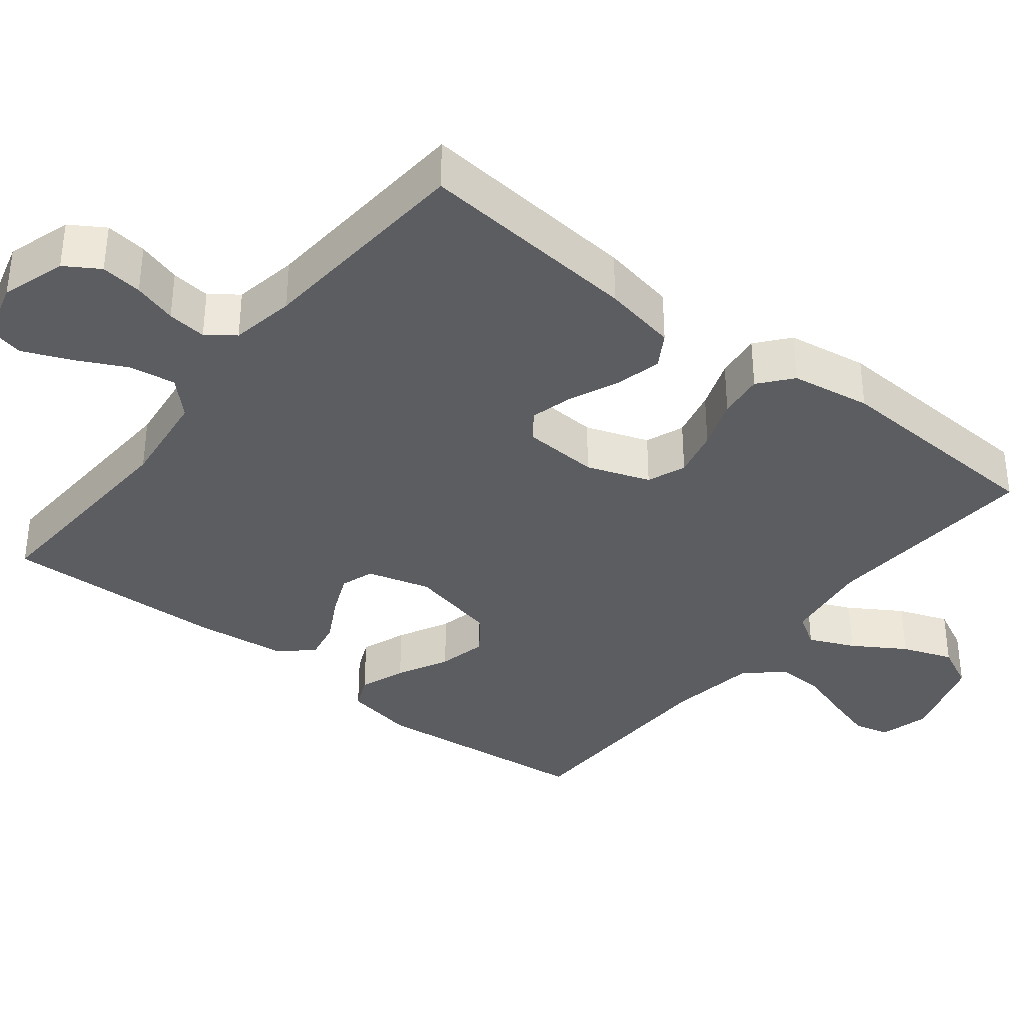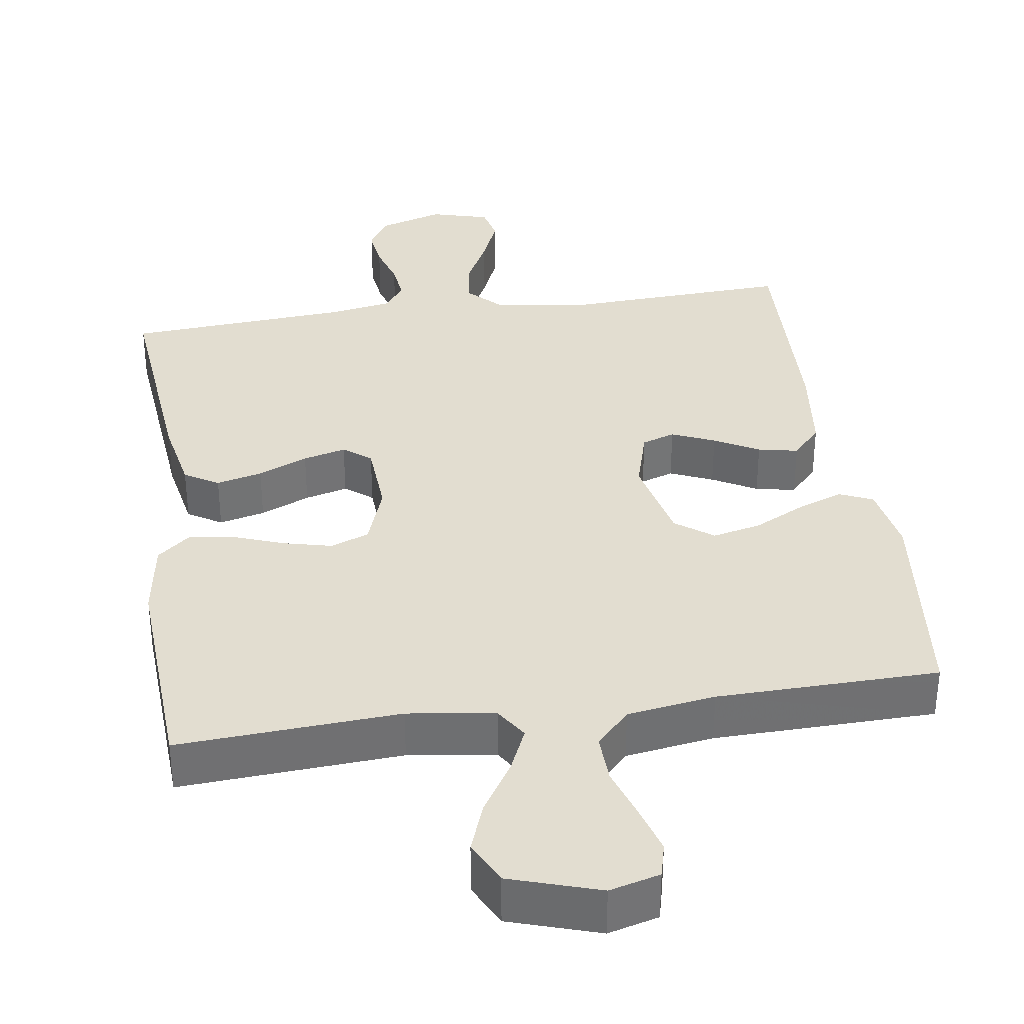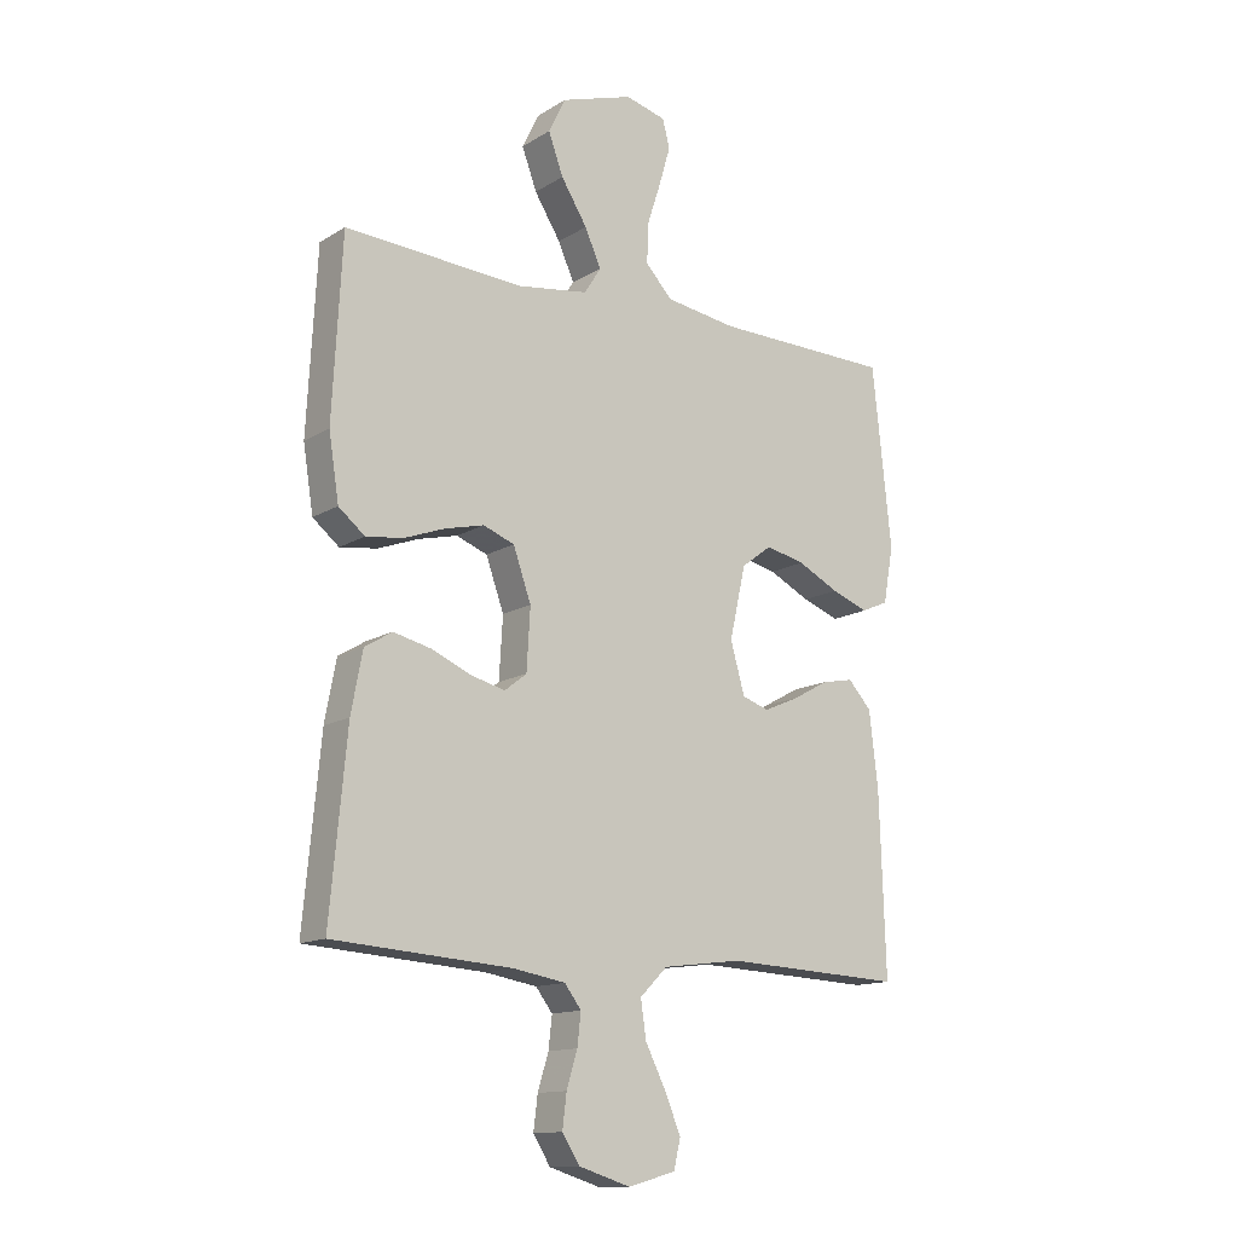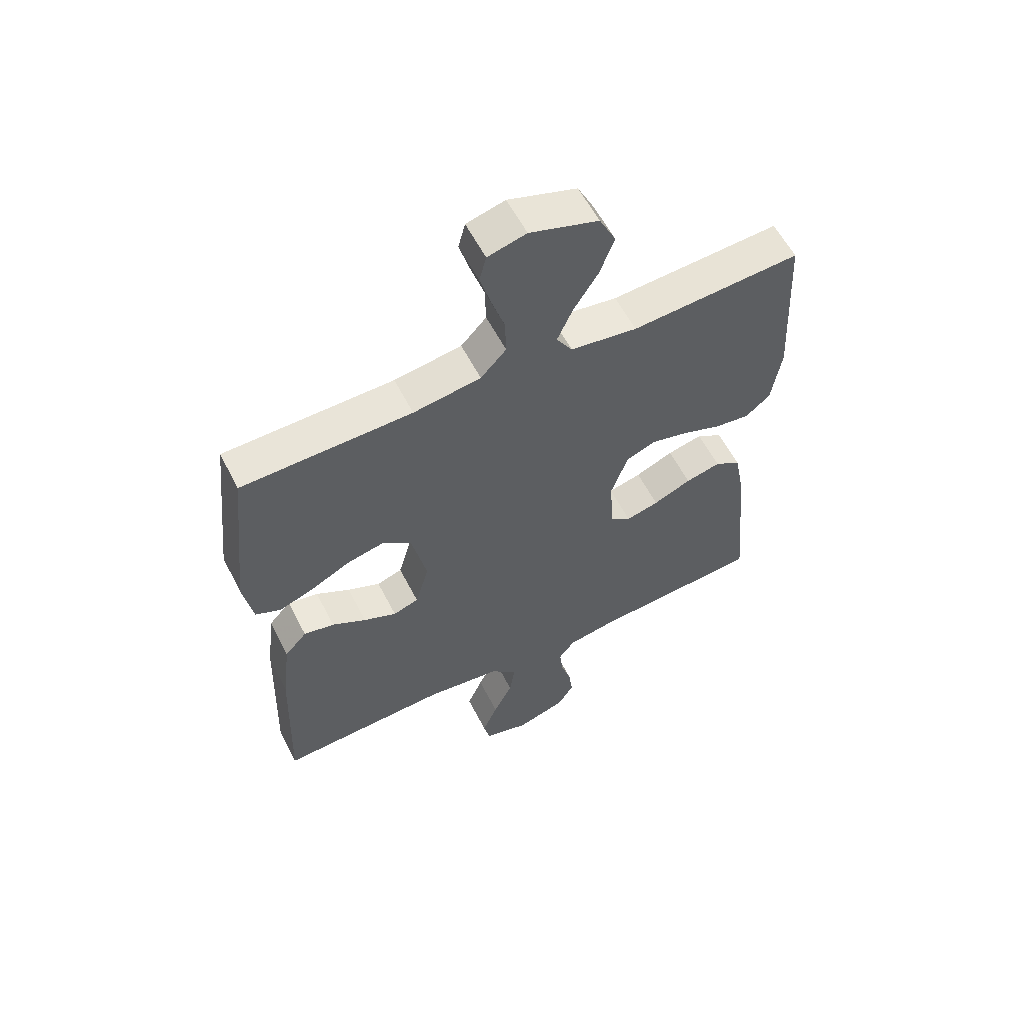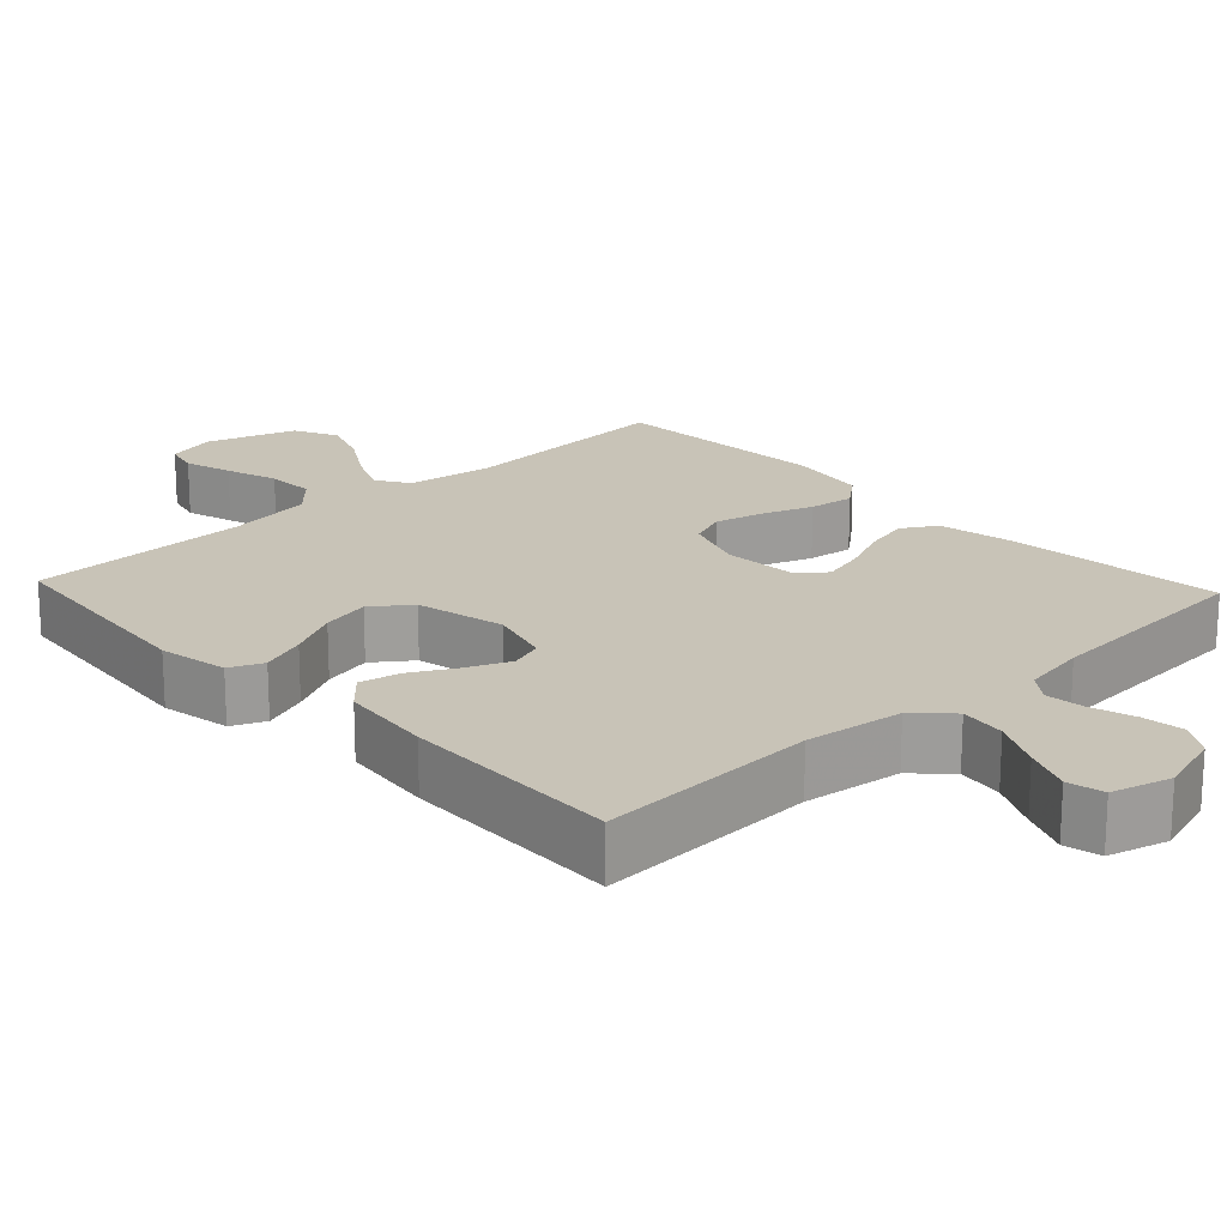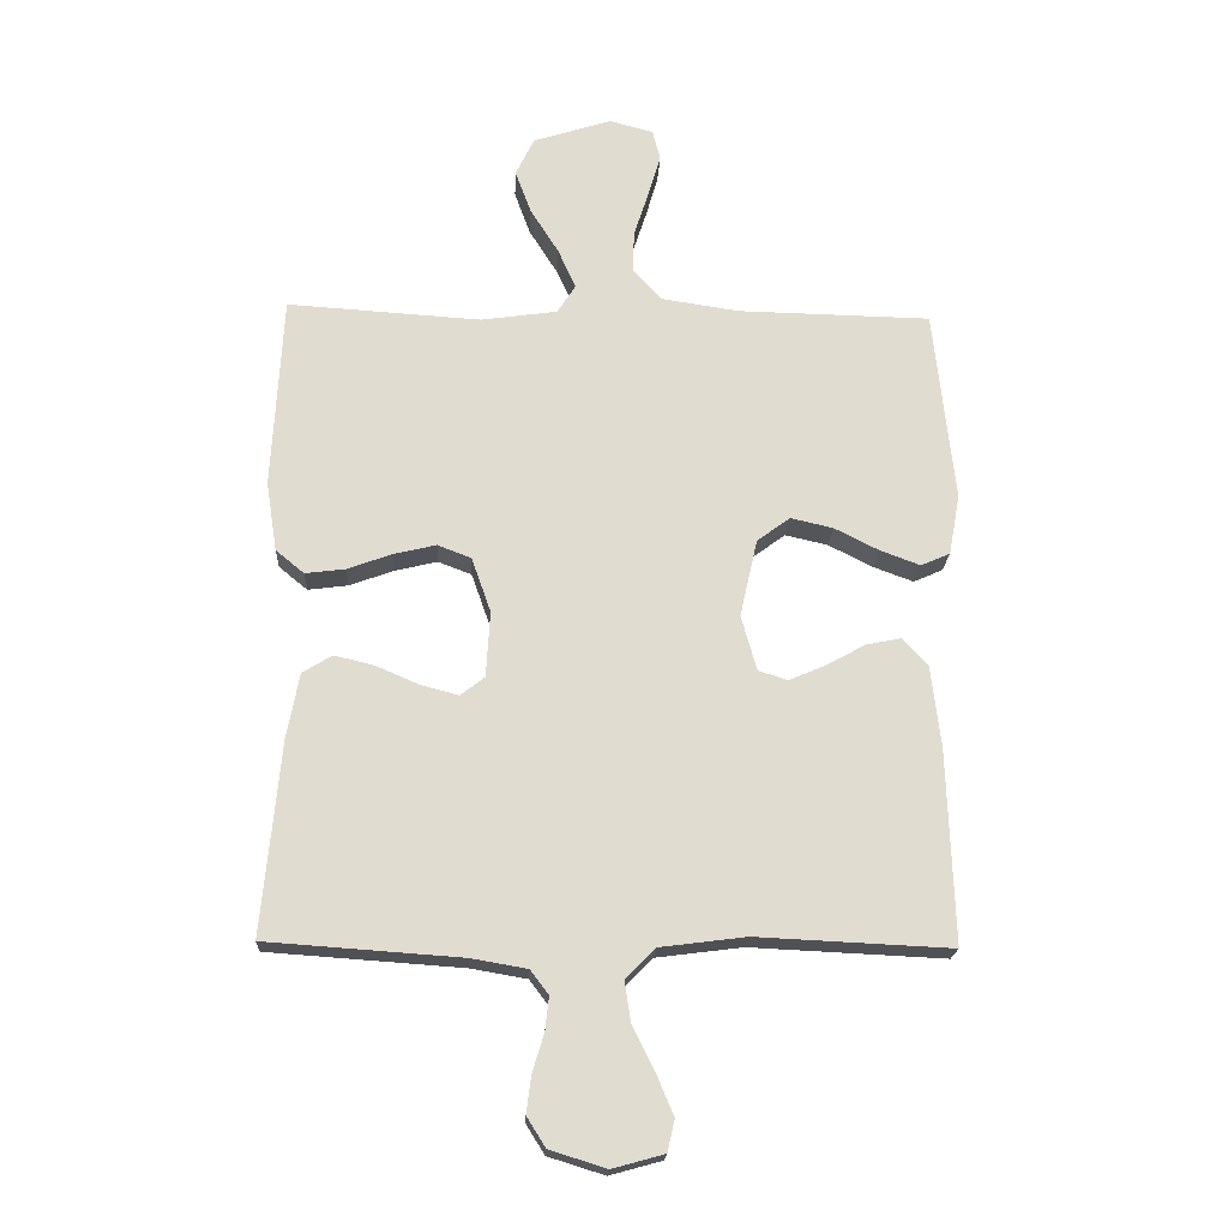
<metadata>
{"format":"obj","ext":"obj","renderer":"f3d","projection":"perspective","resolution":1024,"background":"white","views":[{"elev":-36.2,"azim":-128.4,"up":"+Y"},{"elev":35.4,"azim":-8.4,"up":"+Y"},{"elev":-13.5,"azim":-36.8,"up":"+Z"},{"elev":58.6,"azim":153.0,"up":"+Z"},{"elev":19.6,"azim":136.8,"up":"+Y"},{"elev":-19.9,"azim":-2.8,"up":"+Z"}]}
</metadata>
<code>
v -0.5 0.07 0.5
v -0.2 0.07 0.481
v -0.082 0.07 0.498
v -0.054 0.07 0.542
v -0.081 0.07 0.603
v -0.125 0.07 0.673
v -0.15 0.07 0.741
v -0.121 0.07 0.8
v 0 0.07 0.839
v 0.068 0.07 0.821
v 0.08 0.07 0.774
v 0.061 0.07 0.709
v 0.038 0.07 0.638
v 0.036 0.07 0.572
v 0.081 0.07 0.524
v 0.2 0.07 0.506
v 0.5 0.07 0.5
v 0.532 0.07 0.2
v 0.515 0.07 0.106
v 0.47 0.07 0.086
v 0.408 0.07 0.109
v 0.339 0.07 0.144
v 0.273 0.07 0.159
v 0.222 0.07 0.121
v 0.195 0.07 0
v 0.219 0.07 -0.085
v 0.264 0.07 -0.1
v 0.322 0.07 -0.075
v 0.382 0.07 -0.042
v 0.436 0.07 -0.031
v 0.475 0.07 -0.074
v 0.49 0.07 -0.2
v 0.5 0.07 -0.5
v 0.2 0.07 -0.486
v 0.067 0.07 -0.503
v 0.021 0.07 -0.549
v 0.03 0.07 -0.611
v 0.064 0.07 -0.679
v 0.091 0.07 -0.743
v 0.08 0.07 -0.792
v 0 0.07 -0.814
v -0.087 0.07 -0.787
v -0.116 0.07 -0.741
v -0.109 0.07 -0.685
v -0.091 0.07 -0.626
v -0.085 0.07 -0.573
v -0.113 0.07 -0.536
v -0.2 0.07 -0.521
v -0.5 0.07 -0.5
v -0.472 0.07 -0.2
v -0.453 0.07 -0.1
v -0.407 0.07 -0.072
v -0.345 0.07 -0.087
v -0.278 0.07 -0.116
v -0.22 0.07 -0.131
v -0.183 0.07 -0.102
v -0.177 0.07 0
v -0.207 0.07 0.085
v -0.259 0.07 0.105
v -0.325 0.07 0.089
v -0.393 0.07 0.064
v -0.455 0.07 0.056
v -0.499 0.07 0.092
v -0.516 0.07 0.2
v -0.5 0 0.5
v -0.2 0 0.481
v -0.082 0 0.498
v -0.054 0 0.542
v -0.081 0 0.603
v -0.125 0 0.673
v -0.15 0 0.741
v -0.121 0 0.8
v 0 0 0.839
v 0.068 0 0.821
v 0.08 0 0.774
v 0.061 0 0.709
v 0.038 0 0.638
v 0.036 0 0.572
v 0.081 0 0.524
v 0.2 0 0.506
v 0.5 0 0.5
v 0.532 0 0.2
v 0.515 0 0.106
v 0.47 0 0.086
v 0.408 0 0.109
v 0.339 0 0.144
v 0.273 0 0.159
v 0.222 0 0.121
v 0.195 0 0
v 0.219 0 -0.085
v 0.264 0 -0.1
v 0.322 0 -0.075
v 0.382 0 -0.042
v 0.436 0 -0.031
v 0.475 0 -0.074
v 0.49 0 -0.2
v 0.5 0 -0.5
v 0.2 0 -0.486
v 0.067 0 -0.503
v 0.021 0 -0.549
v 0.03 0 -0.611
v 0.064 0 -0.679
v 0.091 0 -0.743
v 0.08 0 -0.792
v 0 0 -0.814
v -0.087 0 -0.787
v -0.116 0 -0.741
v -0.109 0 -0.685
v -0.091 0 -0.626
v -0.085 0 -0.573
v -0.113 0 -0.536
v -0.2 0 -0.521
v -0.5 0 -0.5
v -0.472 0 -0.2
v -0.453 0 -0.1
v -0.407 0 -0.072
v -0.345 0 -0.087
v -0.278 0 -0.116
v -0.22 0 -0.131
v -0.183 0 -0.102
v -0.177 0 0
v -0.207 0 0.085
v -0.259 0 0.105
v -0.325 0 0.089
v -0.393 0 0.064
v -0.455 0 0.056
v -0.499 0 0.092
v -0.516 0 0.2
f 64 1 2
f 63 64 2
f 62 63 2
f 61 62 2
f 60 61 2
f 59 60 2 3
f 58 59 3 4
f 57 58 4
f 56 57 4
f 52 53 54
f 51 52 54
f 50 51 54
f 49 50 54
f 48 49 54
f 47 48 54 55
f 46 47 55 56
f 43 44 45
f 42 43 45
f 41 42 45
f 40 41 45
f 39 40 45
f 38 39 45
f 37 38 45
f 36 37 45 46
f 46 56 4
f 36 46 4
f 35 36 4
f 32 33 34
f 31 32 34
f 30 31 34
f 29 30 34
f 28 29 34
f 27 28 34 35
f 20 21 22
f 19 20 22
f 18 19 22
f 17 18 22
f 16 17 22
f 15 16 22 23
f 14 15 23 24
f 11 12 13
f 10 11 13
f 9 10 13
f 8 9 13
f 7 8 13
f 6 7 13
f 5 6 13
f 4 5 13 14
f 14 24 25
f 4 14 25
f 35 4 25
f 35 25 26
f 26 27 35
f 66 65 128
f 66 128 127
f 66 127 126
f 66 126 125
f 66 125 124
f 67 66 124 123
f 68 67 123 122
f 68 122 121
f 68 121 120
f 118 117 116
f 118 116 115
f 118 115 114
f 118 114 113
f 118 113 112
f 119 118 112 111
f 120 119 111 110
f 109 108 107
f 109 107 106
f 109 106 105
f 109 105 104
f 109 104 103
f 109 103 102
f 109 102 101
f 110 109 101 100
f 68 120 110
f 68 110 100
f 68 100 99
f 98 97 96
f 98 96 95
f 98 95 94
f 98 94 93
f 98 93 92
f 99 98 92 91
f 86 85 84
f 86 84 83
f 86 83 82
f 86 82 81
f 86 81 80
f 87 86 80 79
f 88 87 79 78
f 77 76 75
f 77 75 74
f 77 74 73
f 77 73 72
f 77 72 71
f 77 71 70
f 77 70 69
f 78 77 69 68
f 89 88 78
f 89 78 68
f 89 68 99
f 90 89 99
f 99 91 90
f 1 65 66 2
f 2 66 67 3
f 3 67 68 4
f 4 68 69 5
f 5 69 70 6
f 6 70 71 7
f 7 71 72 8
f 8 72 73 9
f 9 73 74 10
f 10 74 75 11
f 11 75 76 12
f 12 76 77 13
f 13 77 78 14
f 14 78 79 15
f 15 79 80 16
f 16 80 81 17
f 17 81 82 18
f 18 82 83 19
f 19 83 84 20
f 20 84 85 21
f 21 85 86 22
f 22 86 87 23
f 23 87 88 24
f 24 88 89 25
f 25 89 90 26
f 26 90 91 27
f 27 91 92 28
f 28 92 93 29
f 29 93 94 30
f 30 94 95 31
f 31 95 96 32
f 32 96 97 33
f 33 97 98 34
f 34 98 99 35
f 35 99 100 36
f 36 100 101 37
f 37 101 102 38
f 38 102 103 39
f 39 103 104 40
f 40 104 105 41
f 41 105 106 42
f 42 106 107 43
f 43 107 108 44
f 44 108 109 45
f 45 109 110 46
f 46 110 111 47
f 47 111 112 48
f 48 112 113 49
f 49 113 114 50
f 50 114 115 51
f 51 115 116 52
f 52 116 117 53
f 53 117 118 54
f 54 118 119 55
f 55 119 120 56
f 56 120 121 57
f 57 121 122 58
f 58 122 123 59
f 59 123 124 60
f 60 124 125 61
f 61 125 126 62
f 62 126 127 63
f 63 127 128 64
f 64 128 65 1

</code>
